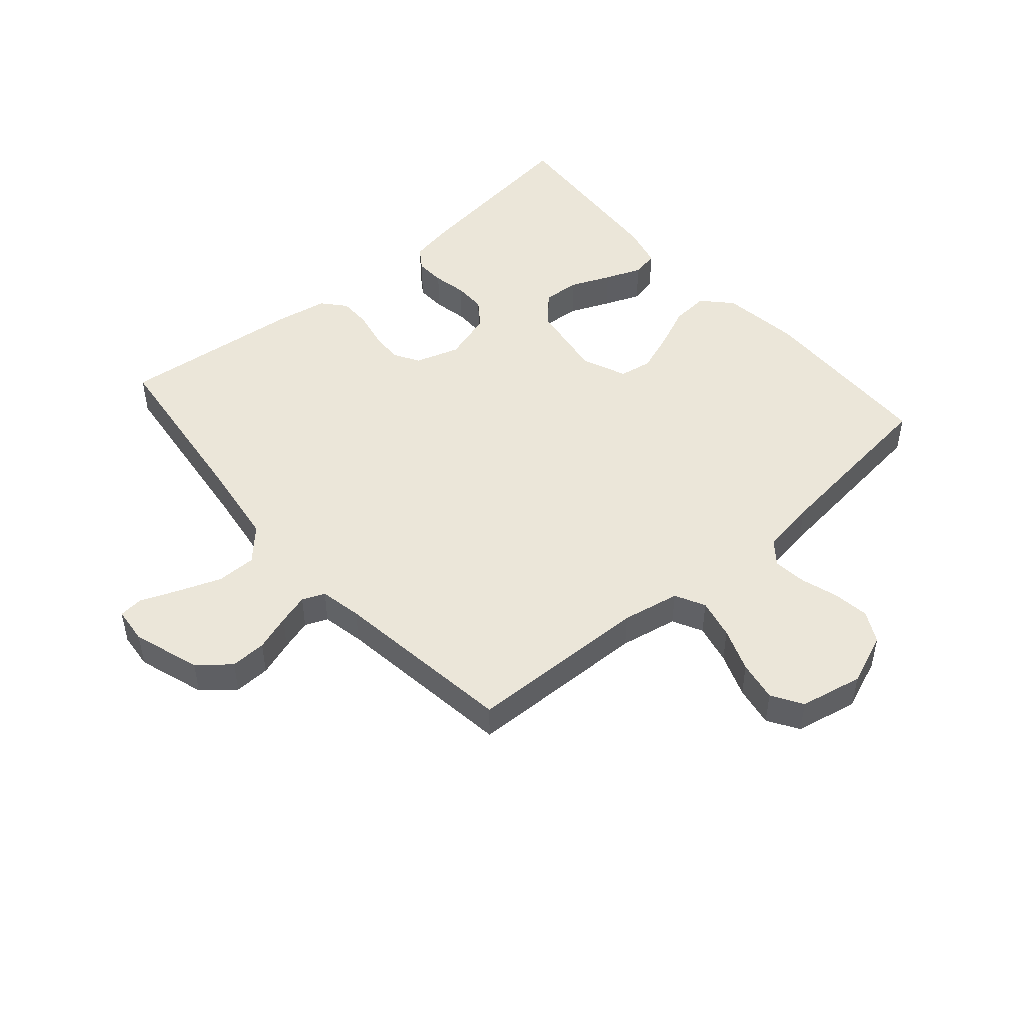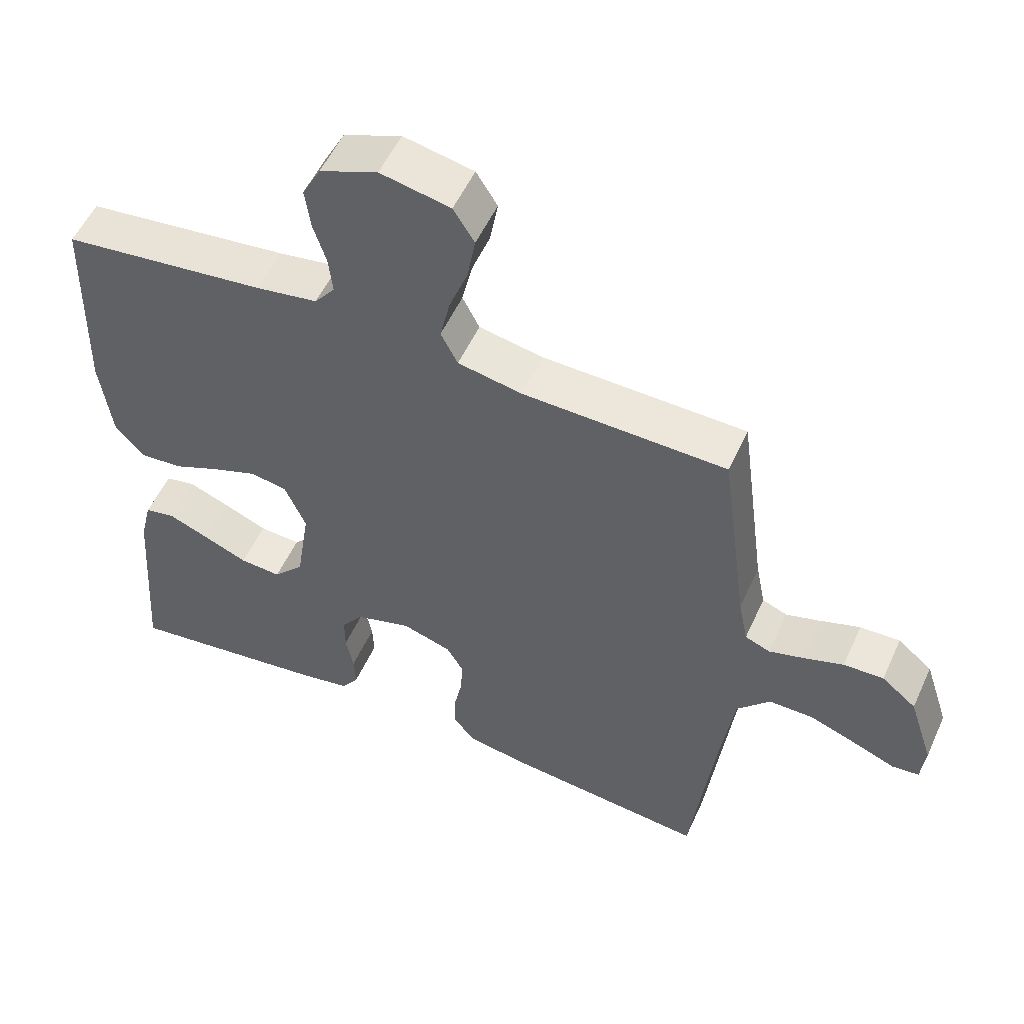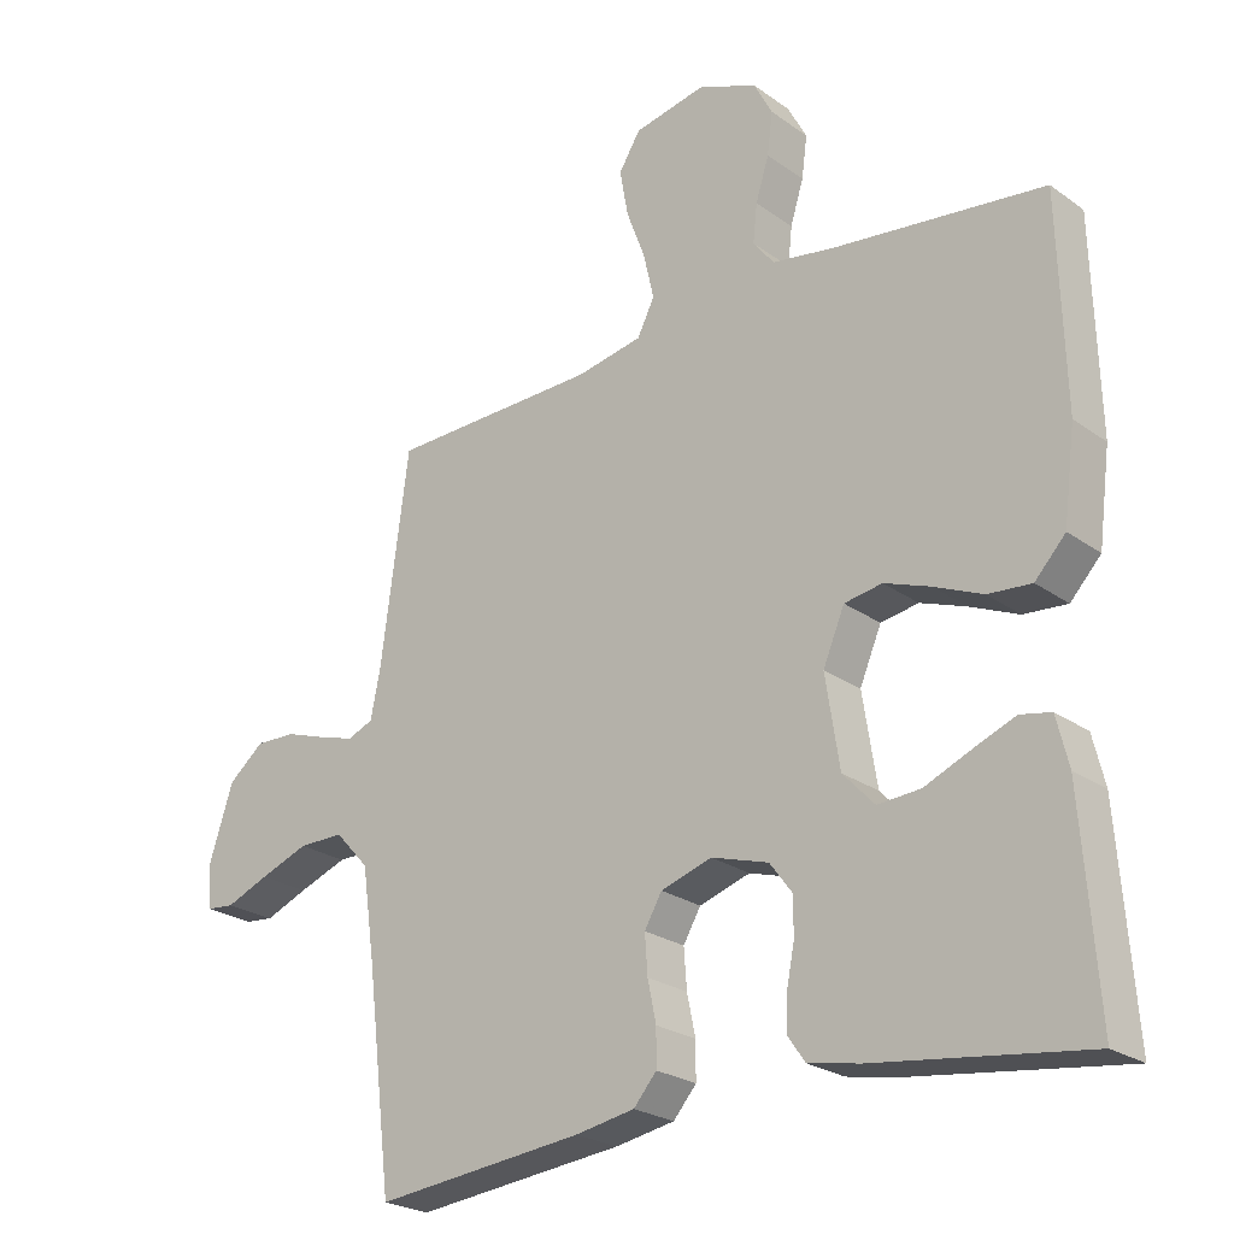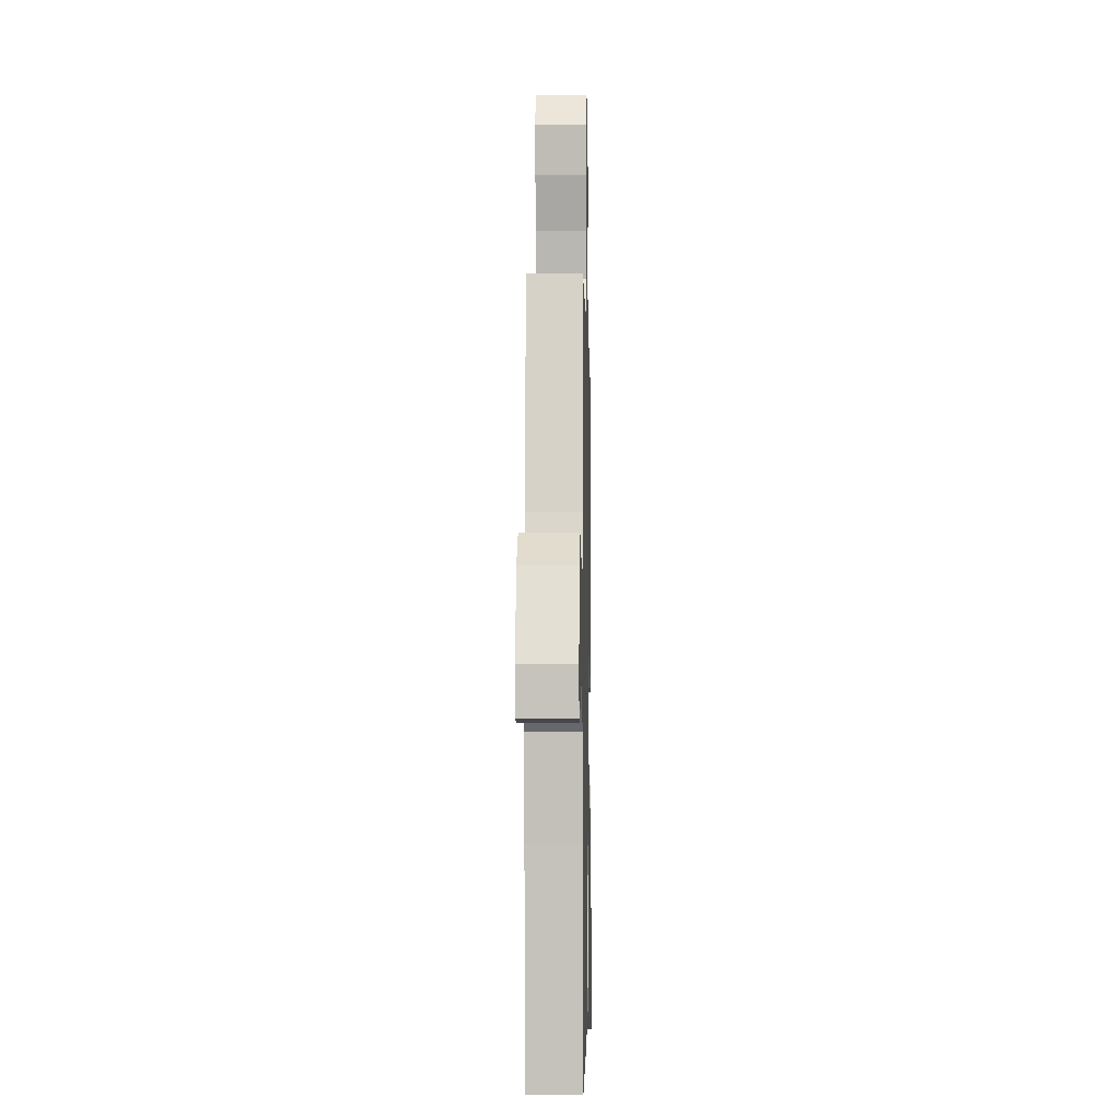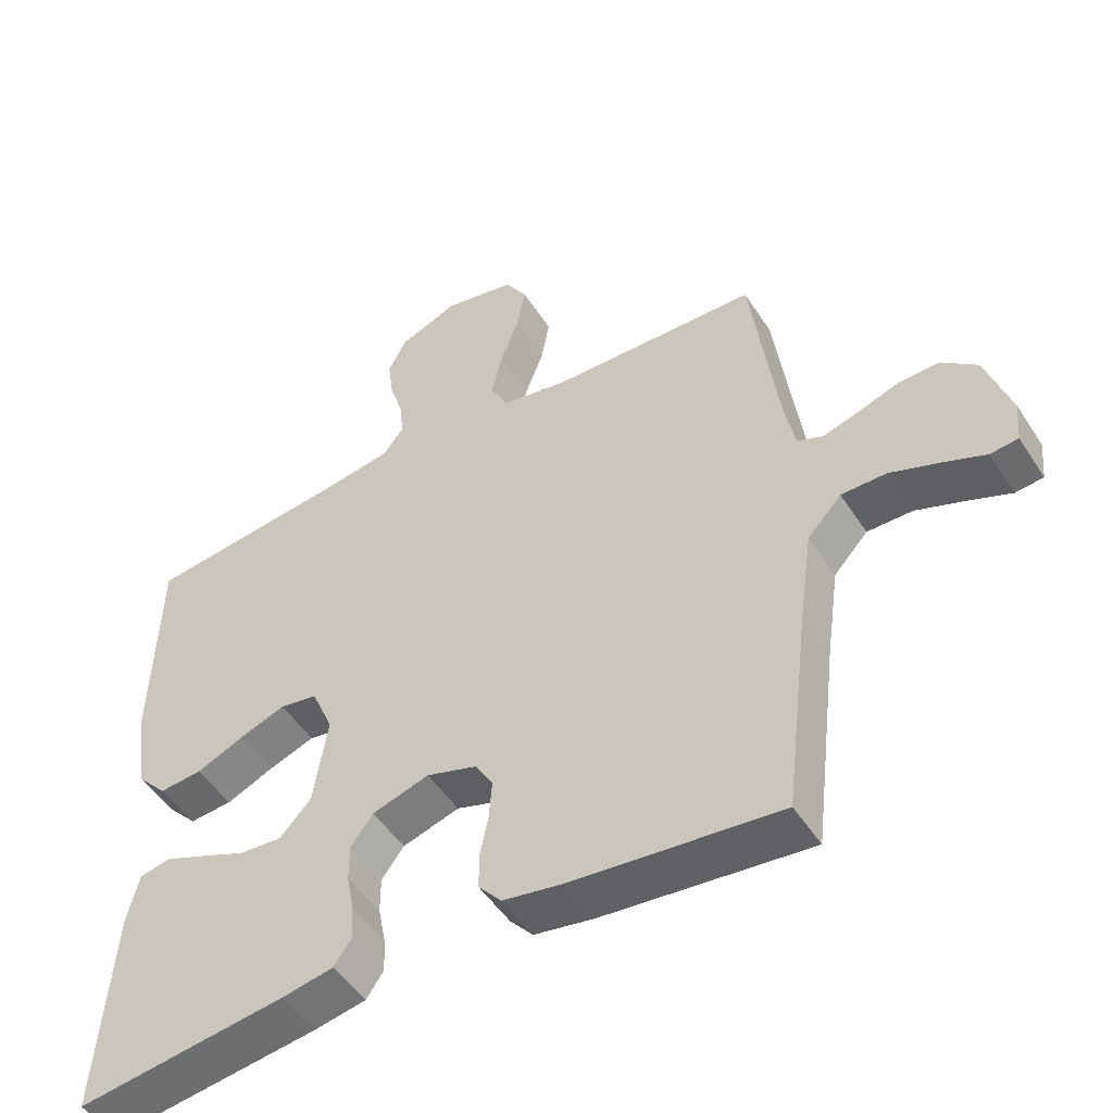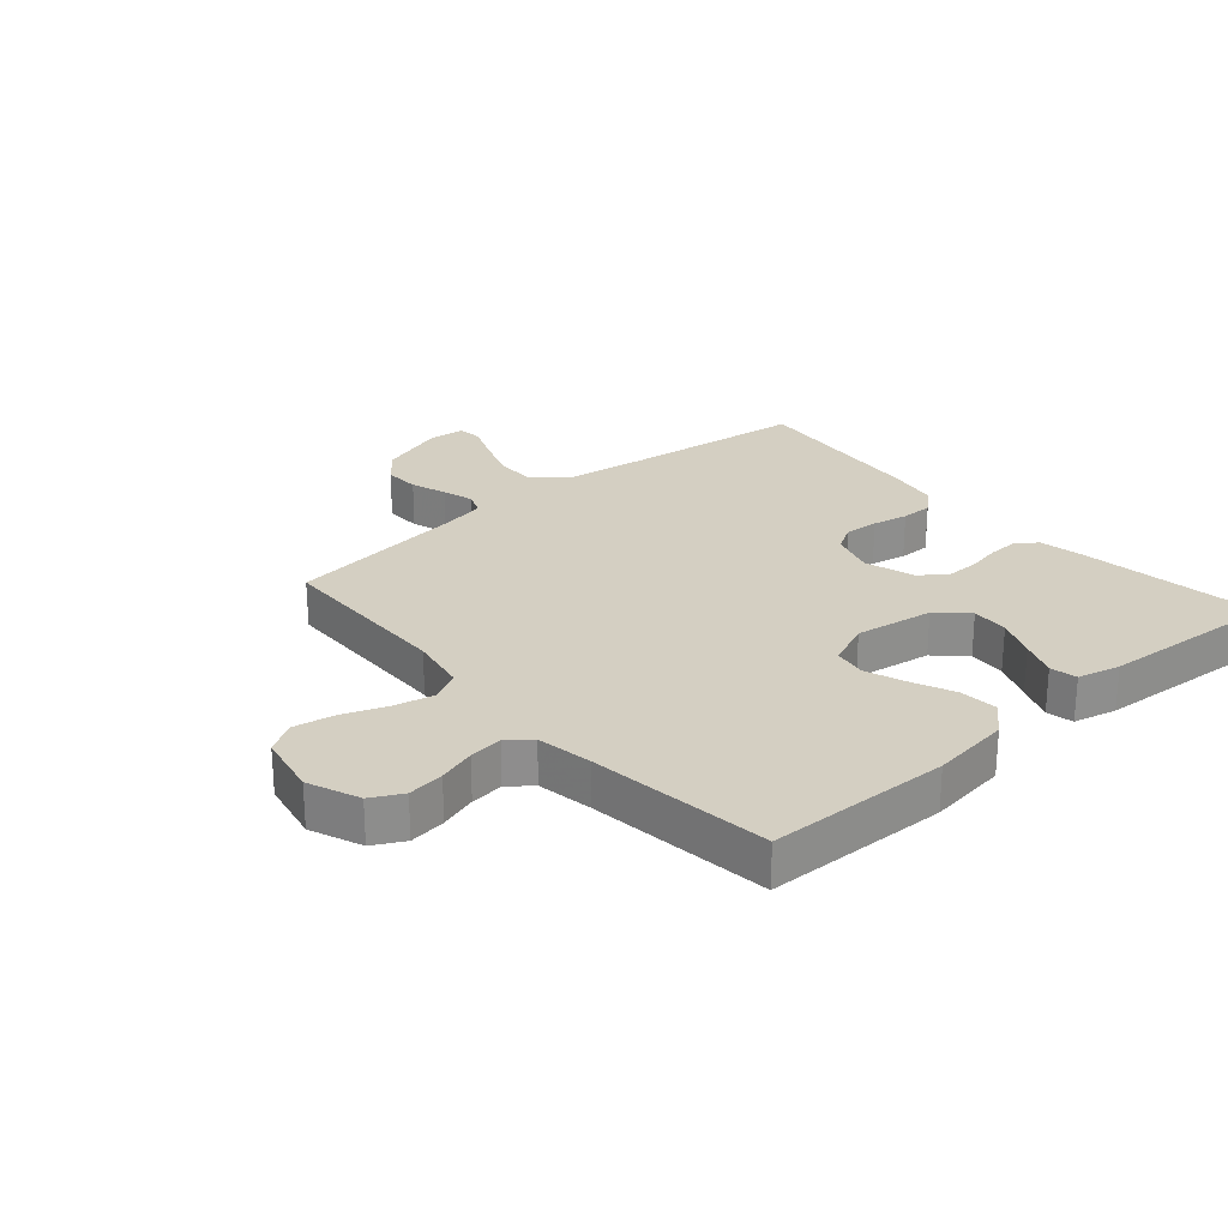
<metadata>
{"format":"obj","ext":"obj","renderer":"f3d","projection":"perspective","resolution":1024,"background":"white","views":[{"elev":48.4,"azim":-40.9,"up":"+Y"},{"elev":53.9,"azim":-155.8,"up":"+Z"},{"elev":-24.2,"azim":40.5,"up":"+Z"},{"elev":-5.2,"azim":-88.8,"up":"+Z"},{"elev":-49.9,"azim":-148.3,"up":"+Z"},{"elev":25.6,"azim":49.0,"up":"+Y"}]}
</metadata>
<code>
v 0.5 0.07 -0.5
v 0.2 0.07 -0.46
v 0.126 0.07 -0.446
v 0.101 0.07 -0.41
v 0.103 0.07 -0.361
v 0.114 0.07 -0.305
v 0.114 0.07 -0.252
v 0.082 0.07 -0.209
v 0 0.07 -0.184
v -0.073 0.07 -0.207
v -0.098 0.07 -0.25
v -0.094 0.07 -0.306
v -0.082 0.07 -0.364
v -0.082 0.07 -0.416
v -0.115 0.07 -0.454
v -0.2 0.07 -0.469
v -0.5 0.07 -0.5
v -0.536 0.07 -0.2
v -0.555 0.07 -0.066
v -0.604 0.07 -0.013
v -0.669 0.07 -0.013
v -0.739 0.07 -0.039
v -0.801 0.07 -0.064
v -0.841 0.07 -0.06
v -0.847 0.07 0
v -0.811 0.07 0.11
v -0.76 0.07 0.152
v -0.701 0.07 0.15
v -0.642 0.07 0.13
v -0.591 0.07 0.115
v -0.554 0.07 0.13
v -0.54 0.07 0.2
v -0.5 0.07 0.5
v -0.2 0.07 0.507
v -0.105 0.07 0.525
v -0.08 0.07 0.574
v -0.095 0.07 0.64
v -0.122 0.07 0.712
v -0.134 0.07 0.779
v -0.103 0.07 0.829
v 0 0.07 0.85
v 0.085 0.07 0.816
v 0.112 0.07 0.765
v 0.104 0.07 0.705
v 0.085 0.07 0.644
v 0.079 0.07 0.589
v 0.109 0.07 0.551
v 0.2 0.07 0.536
v 0.5 0.07 0.5
v 0.508 0.07 0.2
v 0.491 0.07 0.07
v 0.447 0.07 0.023
v 0.385 0.07 0.028
v 0.316 0.07 0.058
v 0.25 0.07 0.082
v 0.196 0.07 0.073
v 0.165 0.07 0
v 0.185 0.07 -0.129
v 0.23 0.07 -0.177
v 0.291 0.07 -0.173
v 0.357 0.07 -0.145
v 0.417 0.07 -0.121
v 0.461 0.07 -0.13
v 0.478 0.07 -0.2
v 0.5 0 -0.5
v 0.2 0 -0.46
v 0.126 0 -0.446
v 0.101 0 -0.41
v 0.103 0 -0.361
v 0.114 0 -0.305
v 0.114 0 -0.252
v 0.082 0 -0.209
v 0 0 -0.184
v -0.073 0 -0.207
v -0.098 0 -0.25
v -0.094 0 -0.306
v -0.082 0 -0.364
v -0.082 0 -0.416
v -0.115 0 -0.454
v -0.2 0 -0.469
v -0.5 0 -0.5
v -0.536 0 -0.2
v -0.555 0 -0.066
v -0.604 0 -0.013
v -0.669 0 -0.013
v -0.739 0 -0.039
v -0.801 0 -0.064
v -0.841 0 -0.06
v -0.847 0 0
v -0.811 0 0.11
v -0.76 0 0.152
v -0.701 0 0.15
v -0.642 0 0.13
v -0.591 0 0.115
v -0.554 0 0.13
v -0.54 0 0.2
v -0.5 0 0.5
v -0.2 0 0.507
v -0.105 0 0.525
v -0.08 0 0.574
v -0.095 0 0.64
v -0.122 0 0.712
v -0.134 0 0.779
v -0.103 0 0.829
v 0 0 0.85
v 0.085 0 0.816
v 0.112 0 0.765
v 0.104 0 0.705
v 0.085 0 0.644
v 0.079 0 0.589
v 0.109 0 0.551
v 0.2 0 0.536
v 0.5 0 0.5
v 0.508 0 0.2
v 0.491 0 0.07
v 0.447 0 0.023
v 0.385 0 0.028
v 0.316 0 0.058
v 0.25 0 0.082
v 0.196 0 0.073
v 0.165 0 0
v 0.185 0 -0.129
v 0.23 0 -0.177
v 0.291 0 -0.173
v 0.357 0 -0.145
v 0.417 0 -0.121
v 0.461 0 -0.13
v 0.478 0 -0.2
f 4 5 6
f 3 4 6
f 2 3 6
f 1 2 6
f 64 1 6
f 63 64 6
f 62 63 6
f 61 62 6
f 60 61 6
f 59 60 6 7
f 58 59 7 8
f 57 58 8 9
f 56 57 9 10
f 52 53 54
f 51 52 54
f 50 51 54
f 49 50 54
f 48 49 54
f 47 48 54 55
f 46 47 55 56
f 43 44 45
f 42 43 45
f 41 42 45
f 40 41 45
f 39 40 45
f 38 39 45
f 37 38 45
f 36 37 45 46
f 46 56 10
f 36 46 10
f 35 36 10
f 32 33 34
f 35 10 11
f 34 35 11
f 32 34 11
f 31 32 11
f 27 28 29
f 26 27 29
f 25 26 29
f 24 25 29
f 23 24 29
f 22 23 29
f 21 22 29 30
f 20 21 30 31
f 16 17 18
f 15 16 18
f 14 15 18
f 13 14 18
f 12 13 18
f 12 18 19
f 19 20 31
f 12 19 31
f 11 12 31
f 70 69 68
f 70 68 67
f 70 67 66
f 70 66 65
f 70 65 128
f 70 128 127
f 70 127 126
f 70 126 125
f 70 125 124
f 71 70 124 123
f 72 71 123 122
f 73 72 122 121
f 74 73 121 120
f 118 117 116
f 118 116 115
f 118 115 114
f 118 114 113
f 118 113 112
f 119 118 112 111
f 120 119 111 110
f 109 108 107
f 109 107 106
f 109 106 105
f 109 105 104
f 109 104 103
f 109 103 102
f 109 102 101
f 110 109 101 100
f 74 120 110
f 74 110 100
f 74 100 99
f 98 97 96
f 75 74 99
f 75 99 98
f 75 98 96
f 75 96 95
f 93 92 91
f 93 91 90
f 93 90 89
f 93 89 88
f 93 88 87
f 93 87 86
f 94 93 86 85
f 95 94 85 84
f 82 81 80
f 82 80 79
f 82 79 78
f 82 78 77
f 82 77 76
f 83 82 76
f 95 84 83
f 95 83 76
f 95 76 75
f 1 65 66 2
f 2 66 67 3
f 3 67 68 4
f 4 68 69 5
f 5 69 70 6
f 6 70 71 7
f 7 71 72 8
f 8 72 73 9
f 9 73 74 10
f 10 74 75 11
f 11 75 76 12
f 12 76 77 13
f 13 77 78 14
f 14 78 79 15
f 15 79 80 16
f 16 80 81 17
f 17 81 82 18
f 18 82 83 19
f 19 83 84 20
f 20 84 85 21
f 21 85 86 22
f 22 86 87 23
f 23 87 88 24
f 24 88 89 25
f 25 89 90 26
f 26 90 91 27
f 27 91 92 28
f 28 92 93 29
f 29 93 94 30
f 30 94 95 31
f 31 95 96 32
f 32 96 97 33
f 33 97 98 34
f 34 98 99 35
f 35 99 100 36
f 36 100 101 37
f 37 101 102 38
f 38 102 103 39
f 39 103 104 40
f 40 104 105 41
f 41 105 106 42
f 42 106 107 43
f 43 107 108 44
f 44 108 109 45
f 45 109 110 46
f 46 110 111 47
f 47 111 112 48
f 48 112 113 49
f 49 113 114 50
f 50 114 115 51
f 51 115 116 52
f 52 116 117 53
f 53 117 118 54
f 54 118 119 55
f 55 119 120 56
f 56 120 121 57
f 57 121 122 58
f 58 122 123 59
f 59 123 124 60
f 60 124 125 61
f 61 125 126 62
f 62 126 127 63
f 63 127 128 64
f 64 128 65 1

</code>
